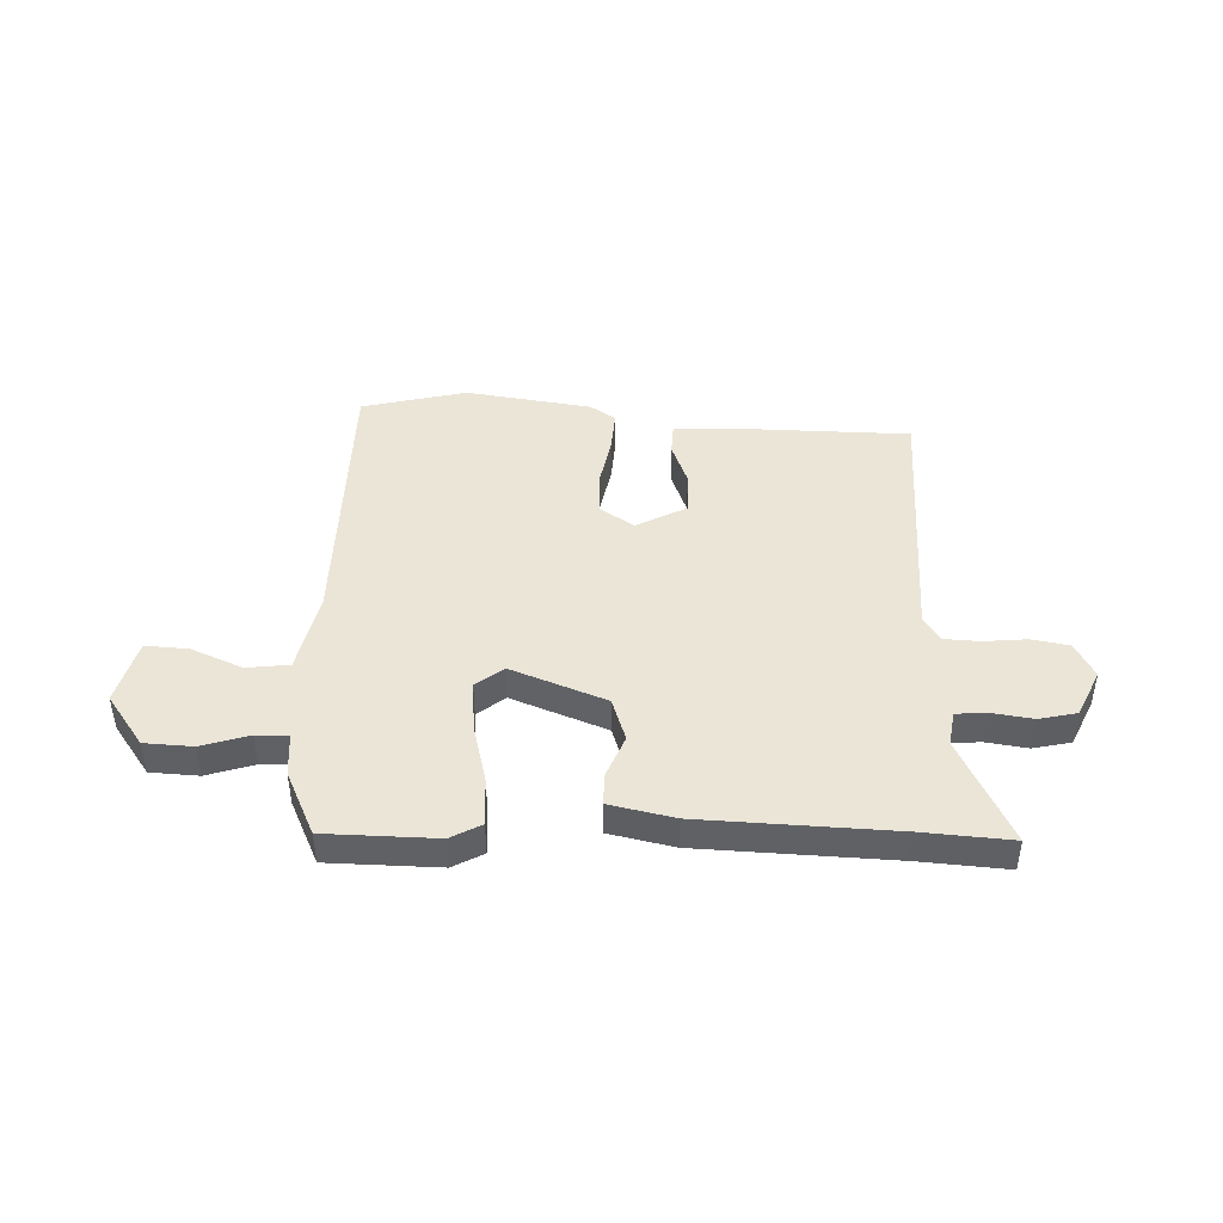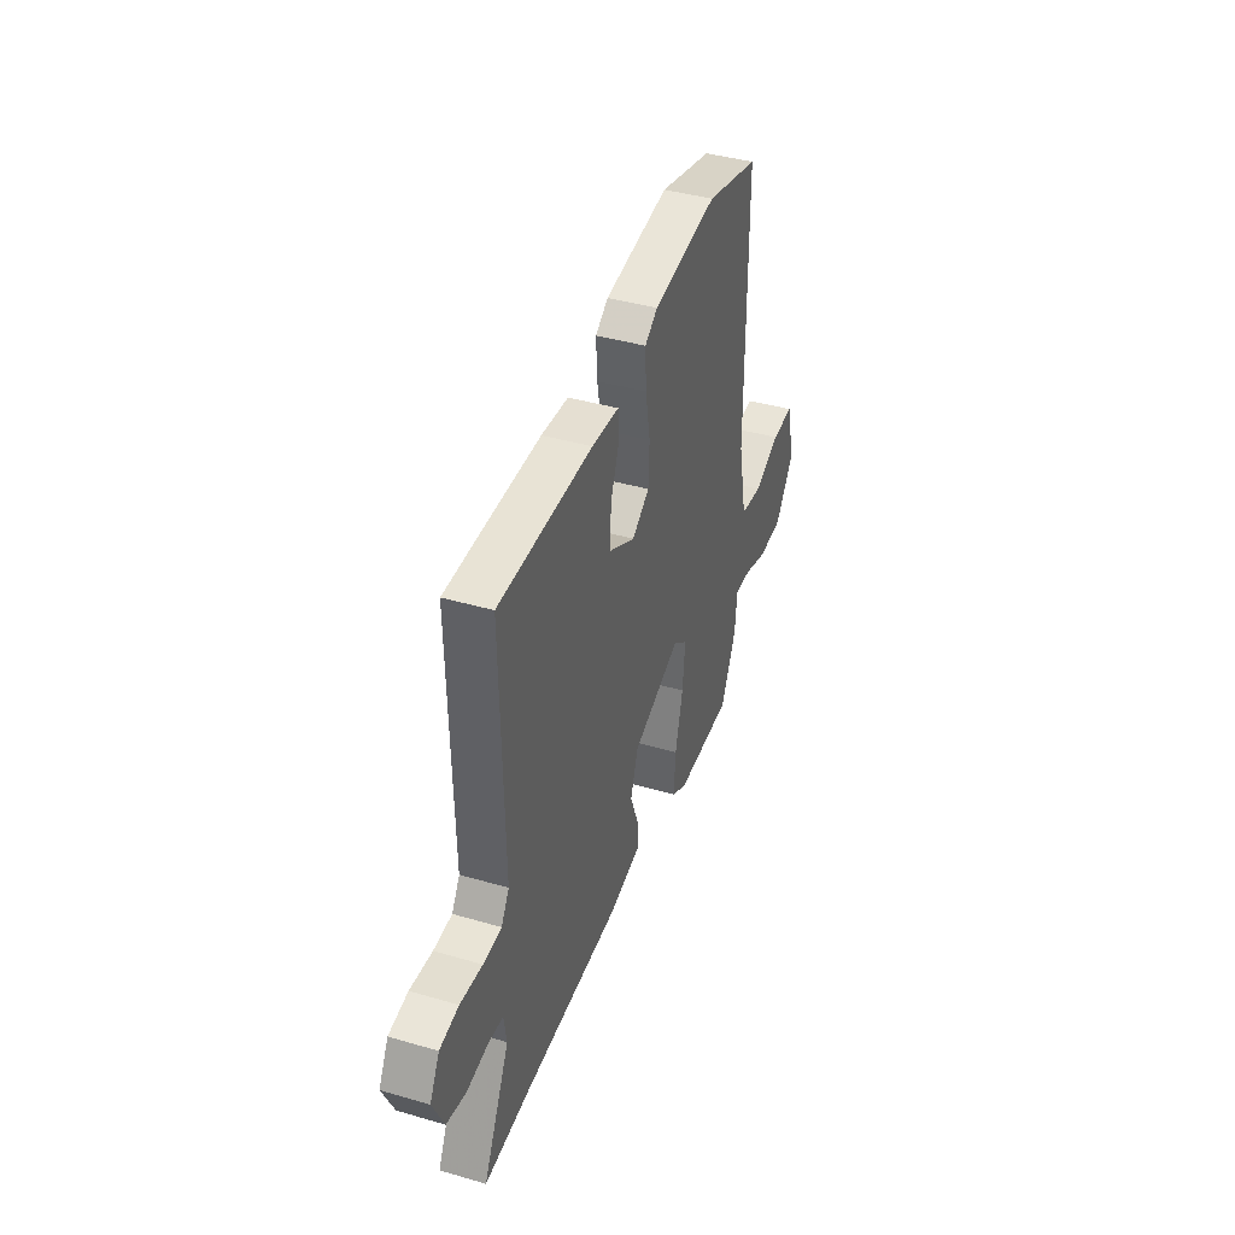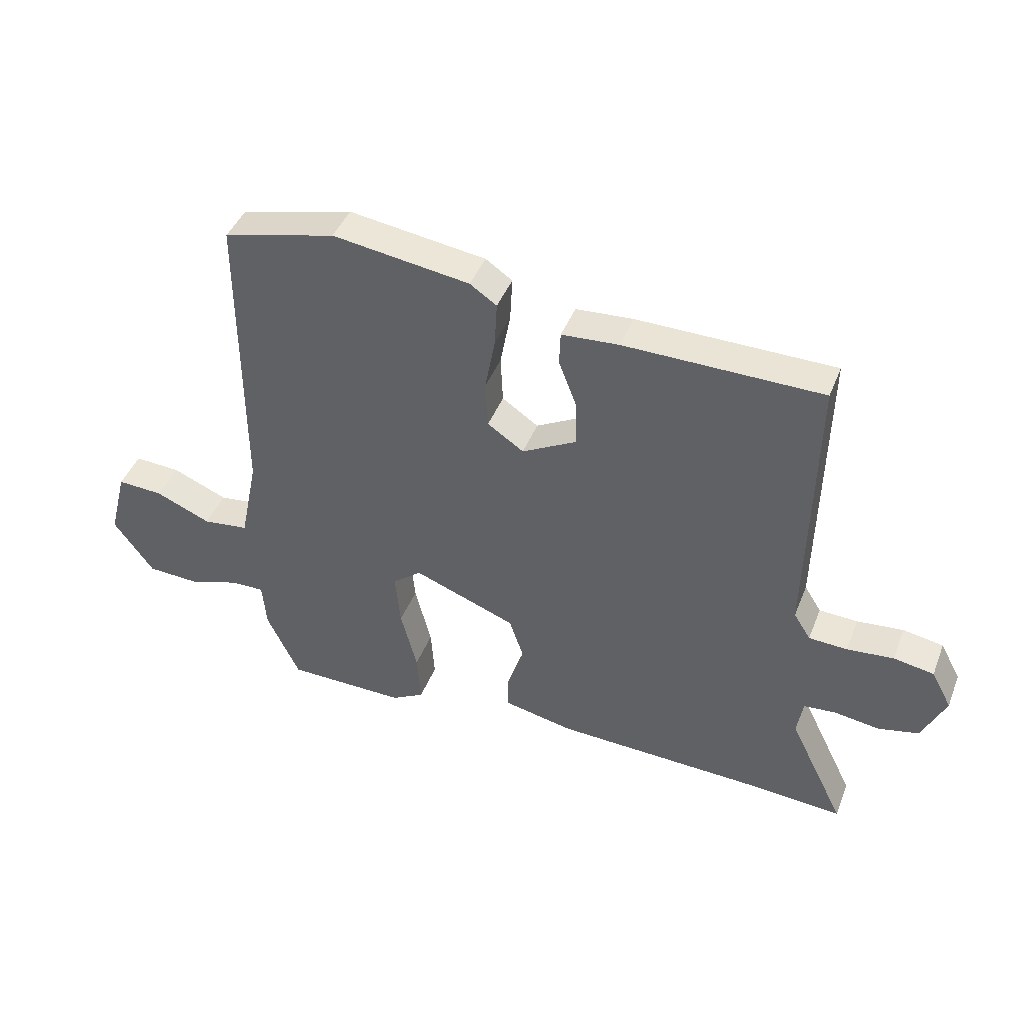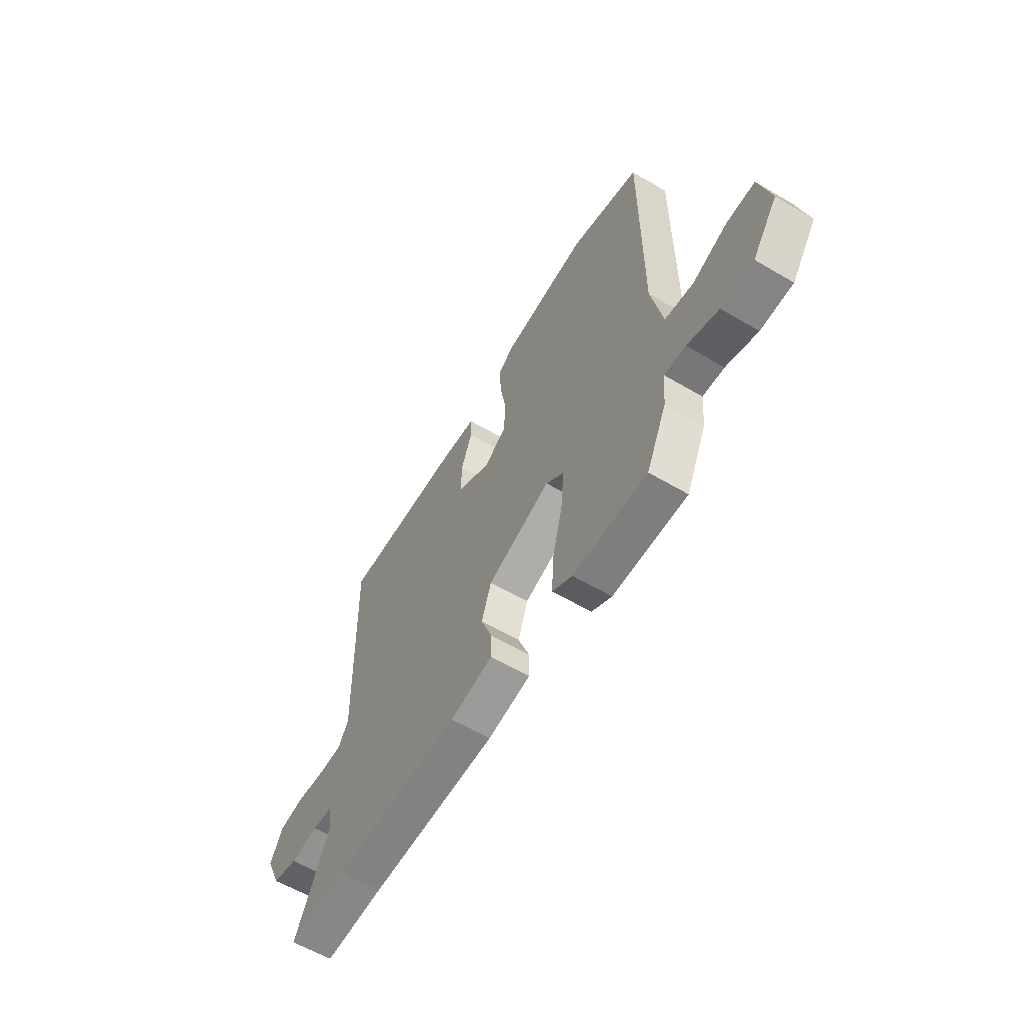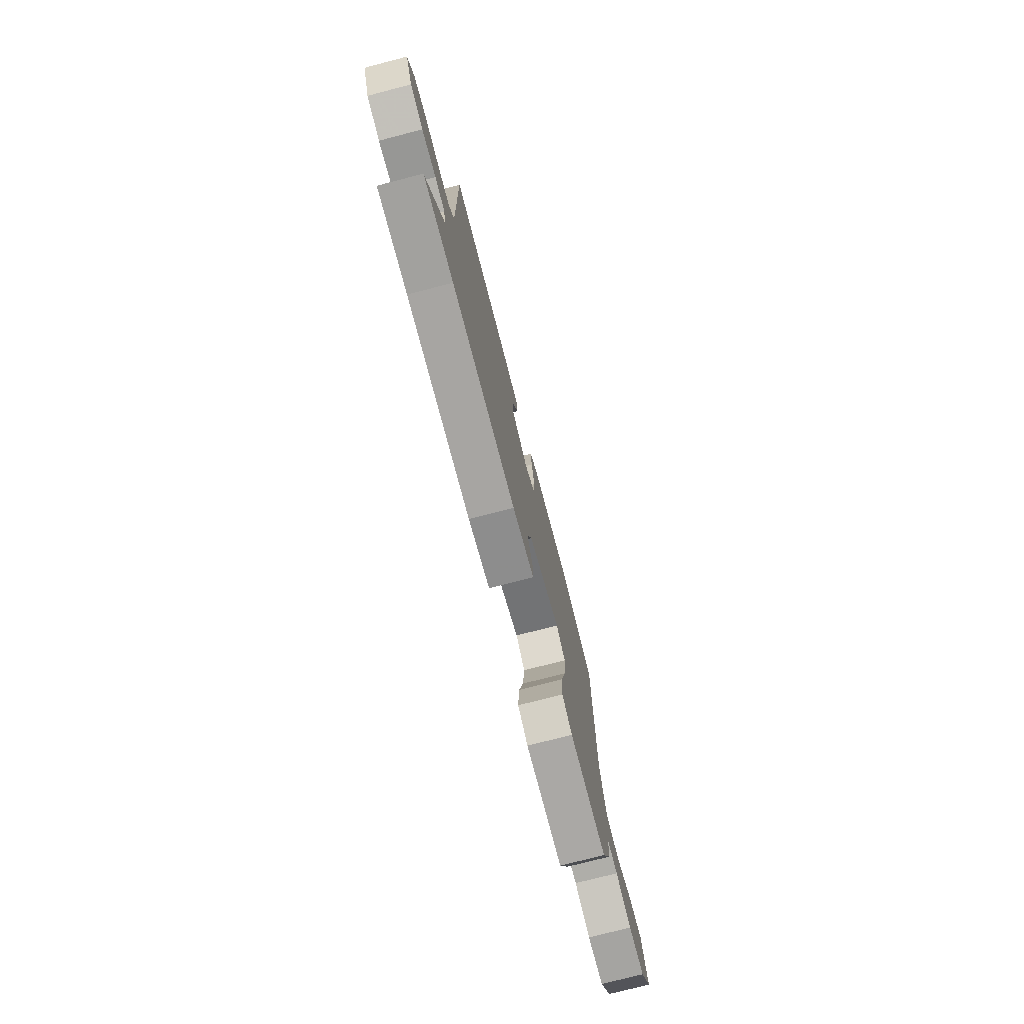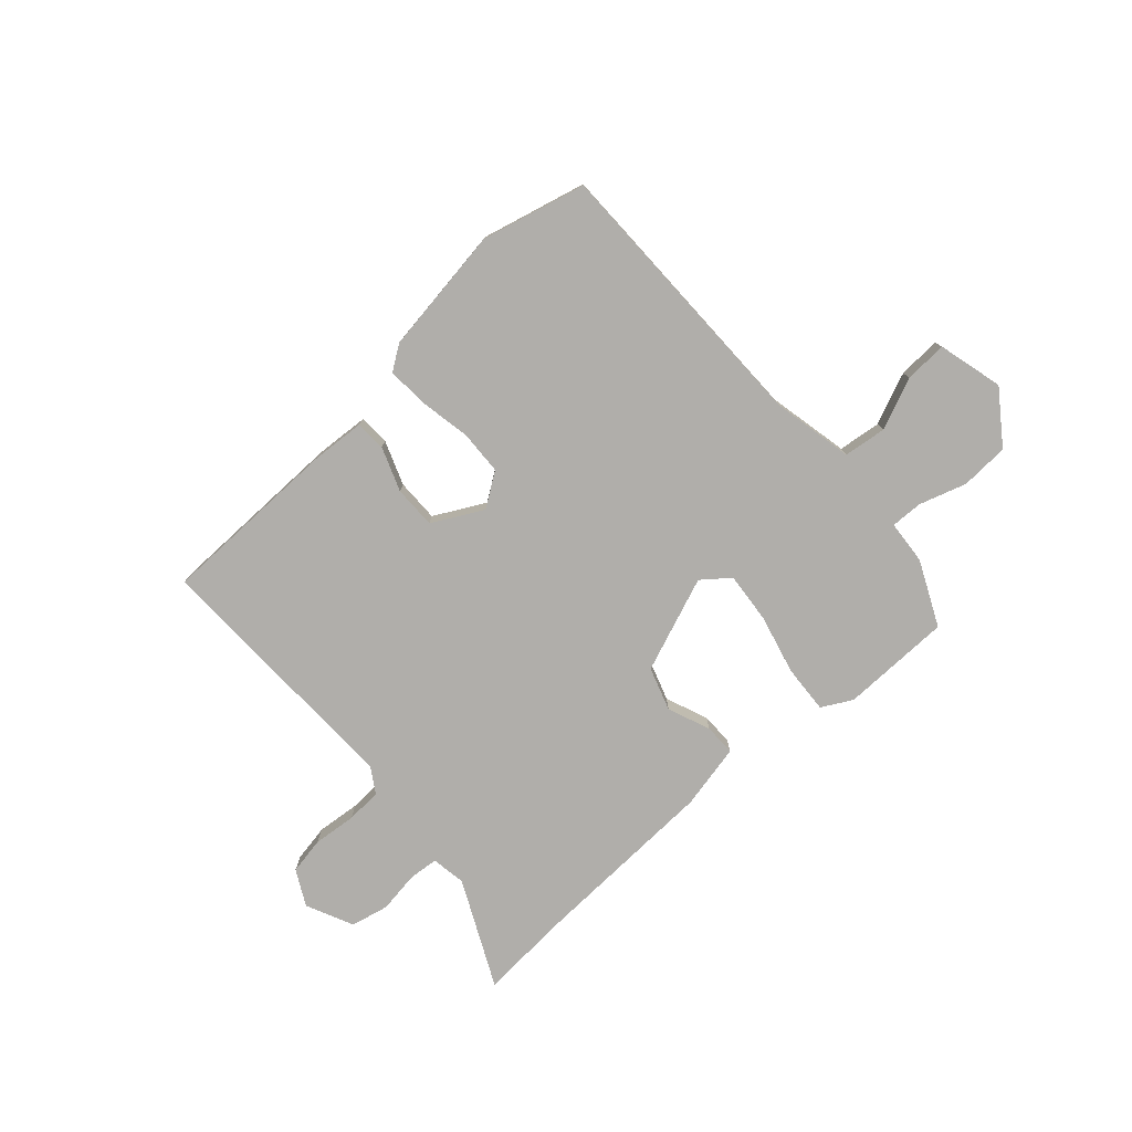
<metadata>
{"format":"obj","ext":"obj","renderer":"f3d","projection":"perspective","resolution":1024,"background":"white","views":[{"elev":44.3,"azim":-177.7,"up":"+Y"},{"elev":40.7,"azim":-70.4,"up":"+Z"},{"elev":43.3,"azim":-159.3,"up":"+Z"},{"elev":-59.0,"azim":58.7,"up":"+Z"},{"elev":-75.7,"azim":-75.5,"up":"+Z"},{"elev":-77.8,"azim":42.2,"up":"+Y"}]}
</metadata>
<code>
v 0.474 0.07 -0.536
v 0.269 0.07 -0.538
v 0.213 0.07 -0.507
v 0.219 0.07 -0.418
v 0.247 0.07 -0.308
v 0.256 0.07 -0.214
v 0.206 0.07 -0.174
v 0.03 0.07 -0.241
v 0.003 0.07 -0.321
v 0.034 0.07 -0.4
v 0.034 0.07 -0.459
v -0.086 0.07 -0.484
v -0.441 0.07 -0.496
v -0.606 0.07 -0.507
v -0.51 0.07 -0.311
v -0.52 0.07 -0.247
v -0.575 0.07 -0.242
v -0.652 0.07 -0.253
v -0.722 0.07 -0.237
v -0.762 0.07 -0.149
v -0.727 0.07 -0.084
v -0.658 0.07 -0.072
v -0.578 0.07 -0.08
v -0.512 0.07 -0.077
v -0.483 0.07 -0.031
v -0.492 0.07 0.454
v -0.154 0.07 0.457
v -0.056 0.07 0.45
v -0.054 0.07 0.393
v -0.085 0.07 0.312
v -0.086 0.07 0.233
v 0.007 0.07 0.183
v 0.069 0.07 0.225
v 0.073 0.07 0.307
v 0.056 0.07 0.401
v 0.052 0.07 0.478
v 0.098 0.07 0.509
v 0.333 0.07 0.542
v 0.526 0.07 0.493
v 0.526 0.07 -0.029
v 0.557 0.07 -0.18
v 0.636 0.07 -0.19
v 0.731 0.07 -0.15
v 0.81 0.07 -0.146
v 0.841 0.07 -0.267
v 0.772 0.07 -0.362
v 0.683 0.07 -0.366
v 0.596 0.07 -0.338
v 0.537 0.07 -0.336
v 0.53 0.07 -0.417
v 0.474 0 -0.536
v 0.269 0 -0.538
v 0.213 0 -0.507
v 0.219 0 -0.418
v 0.247 0 -0.308
v 0.256 0 -0.214
v 0.206 0 -0.174
v 0.03 0 -0.241
v 0.003 0 -0.321
v 0.034 0 -0.4
v 0.034 0 -0.459
v -0.086 0 -0.484
v -0.441 0 -0.496
v -0.606 0 -0.507
v -0.51 0 -0.311
v -0.52 0 -0.247
v -0.575 0 -0.242
v -0.652 0 -0.253
v -0.722 0 -0.237
v -0.762 0 -0.149
v -0.727 0 -0.084
v -0.658 0 -0.072
v -0.578 0 -0.08
v -0.512 0 -0.077
v -0.483 0 -0.031
v -0.492 0 0.454
v -0.154 0 0.457
v -0.056 0 0.45
v -0.054 0 0.393
v -0.085 0 0.312
v -0.086 0 0.233
v 0.007 0 0.183
v 0.069 0 0.225
v 0.073 0 0.307
v 0.056 0 0.401
v 0.052 0 0.478
v 0.098 0 0.509
v 0.333 0 0.542
v 0.526 0 0.493
v 0.526 0 -0.029
v 0.557 0 -0.18
v 0.636 0 -0.19
v 0.731 0 -0.15
v 0.81 0 -0.146
v 0.841 0 -0.267
v 0.772 0 -0.362
v 0.683 0 -0.366
v 0.596 0 -0.338
v 0.537 0 -0.336
v 0.53 0 -0.417
f 3 4 5
f 2 3 5
f 1 2 5
f 50 1 5
f 49 50 5
f 48 49 5 6
f 46 47 48
f 45 46 48
f 44 45 48
f 43 44 48
f 42 43 48
f 48 6 7
f 42 48 7
f 41 42 7
f 40 41 7
f 39 40 7
f 38 39 7
f 37 38 7
f 36 37 7
f 35 36 7
f 34 35 7
f 33 34 7
f 32 33 7 8
f 31 32 8 9
f 28 29 30
f 27 28 30
f 26 27 30
f 25 26 30
f 25 30 31
f 24 25 31 9
f 21 22 23
f 20 21 23
f 19 20 23
f 18 19 23
f 17 18 23
f 16 17 23 24
f 11 12 13
f 10 11 13
f 9 10 13
f 24 9 13
f 16 24 13
f 15 16 13
f 13 14 15
f 55 54 53
f 55 53 52
f 55 52 51
f 55 51 100
f 55 100 99
f 56 55 99 98
f 98 97 96
f 98 96 95
f 98 95 94
f 98 94 93
f 98 93 92
f 57 56 98
f 57 98 92
f 57 92 91
f 57 91 90
f 57 90 89
f 57 89 88
f 57 88 87
f 57 87 86
f 57 86 85
f 57 85 84
f 57 84 83
f 58 57 83 82
f 59 58 82 81
f 80 79 78
f 80 78 77
f 80 77 76
f 80 76 75
f 81 80 75
f 59 81 75 74
f 73 72 71
f 73 71 70
f 73 70 69
f 73 69 68
f 73 68 67
f 74 73 67 66
f 63 62 61
f 63 61 60
f 63 60 59
f 63 59 74
f 63 74 66
f 63 66 65
f 65 64 63
f 1 51 52 2
f 2 52 53 3
f 3 53 54 4
f 4 54 55 5
f 5 55 56 6
f 6 56 57 7
f 7 57 58 8
f 8 58 59 9
f 9 59 60 10
f 10 60 61 11
f 11 61 62 12
f 12 62 63 13
f 13 63 64 14
f 14 64 65 15
f 15 65 66 16
f 16 66 67 17
f 17 67 68 18
f 18 68 69 19
f 19 69 70 20
f 20 70 71 21
f 21 71 72 22
f 22 72 73 23
f 23 73 74 24
f 24 74 75 25
f 25 75 76 26
f 26 76 77 27
f 27 77 78 28
f 28 78 79 29
f 29 79 80 30
f 30 80 81 31
f 31 81 82 32
f 32 82 83 33
f 33 83 84 34
f 34 84 85 35
f 35 85 86 36
f 36 86 87 37
f 37 87 88 38
f 38 88 89 39
f 39 89 90 40
f 40 90 91 41
f 41 91 92 42
f 42 92 93 43
f 43 93 94 44
f 44 94 95 45
f 45 95 96 46
f 46 96 97 47
f 47 97 98 48
f 48 98 99 49
f 49 99 100 50
f 50 100 51 1

</code>
